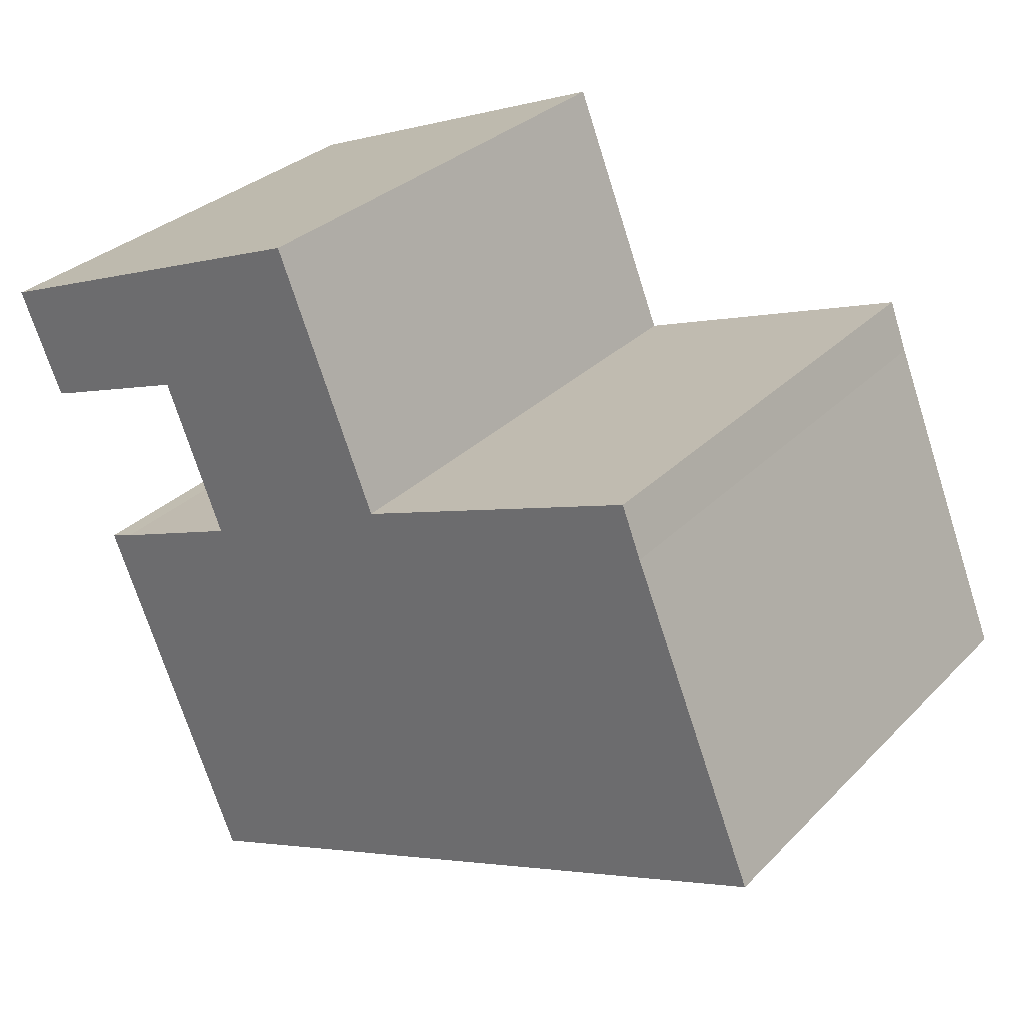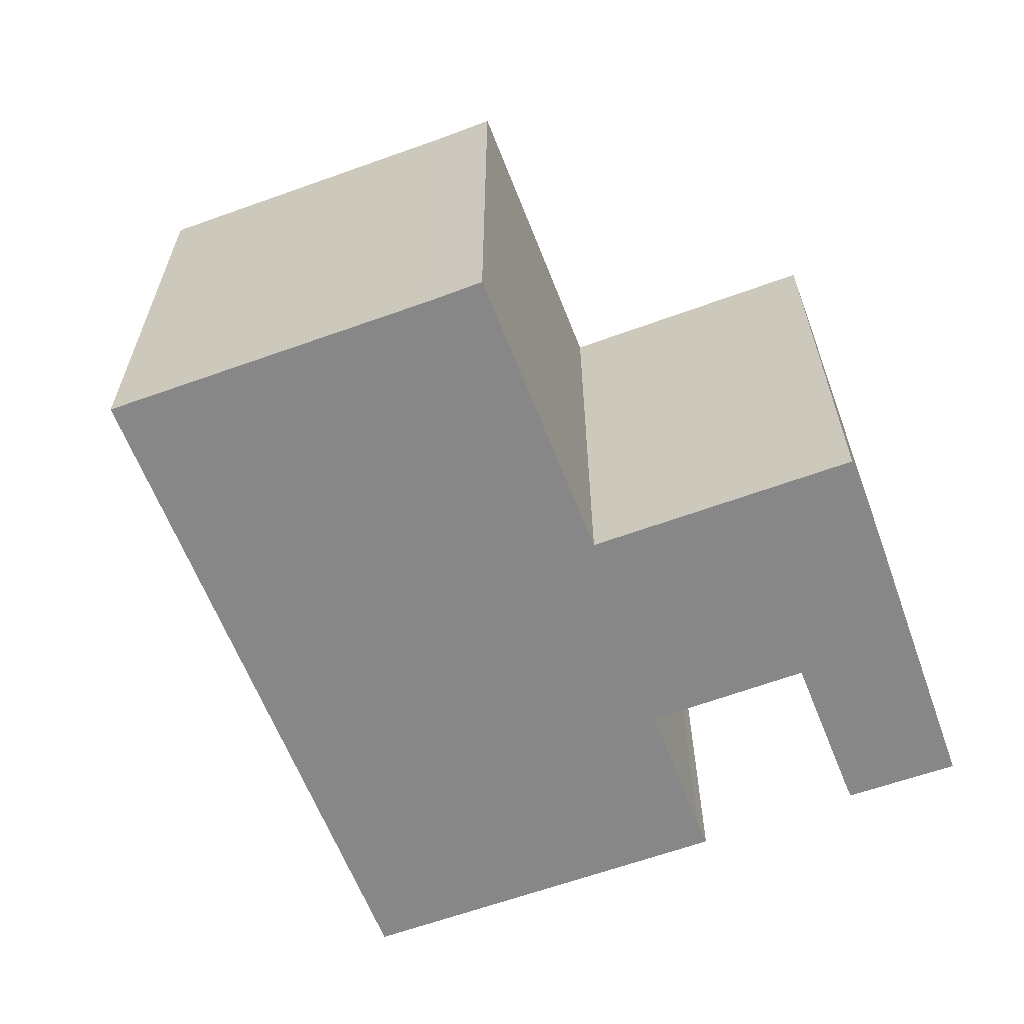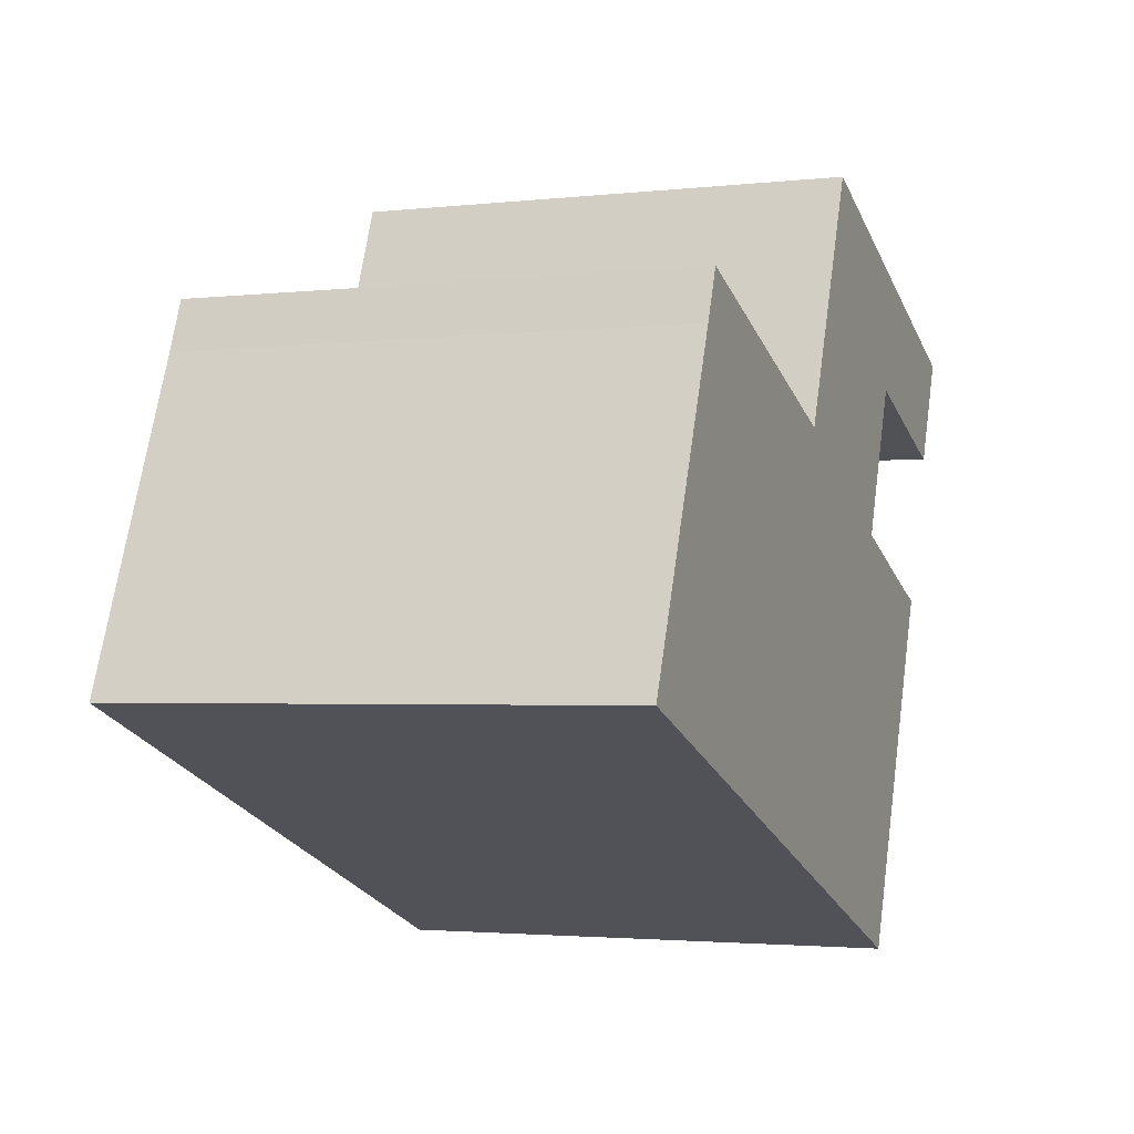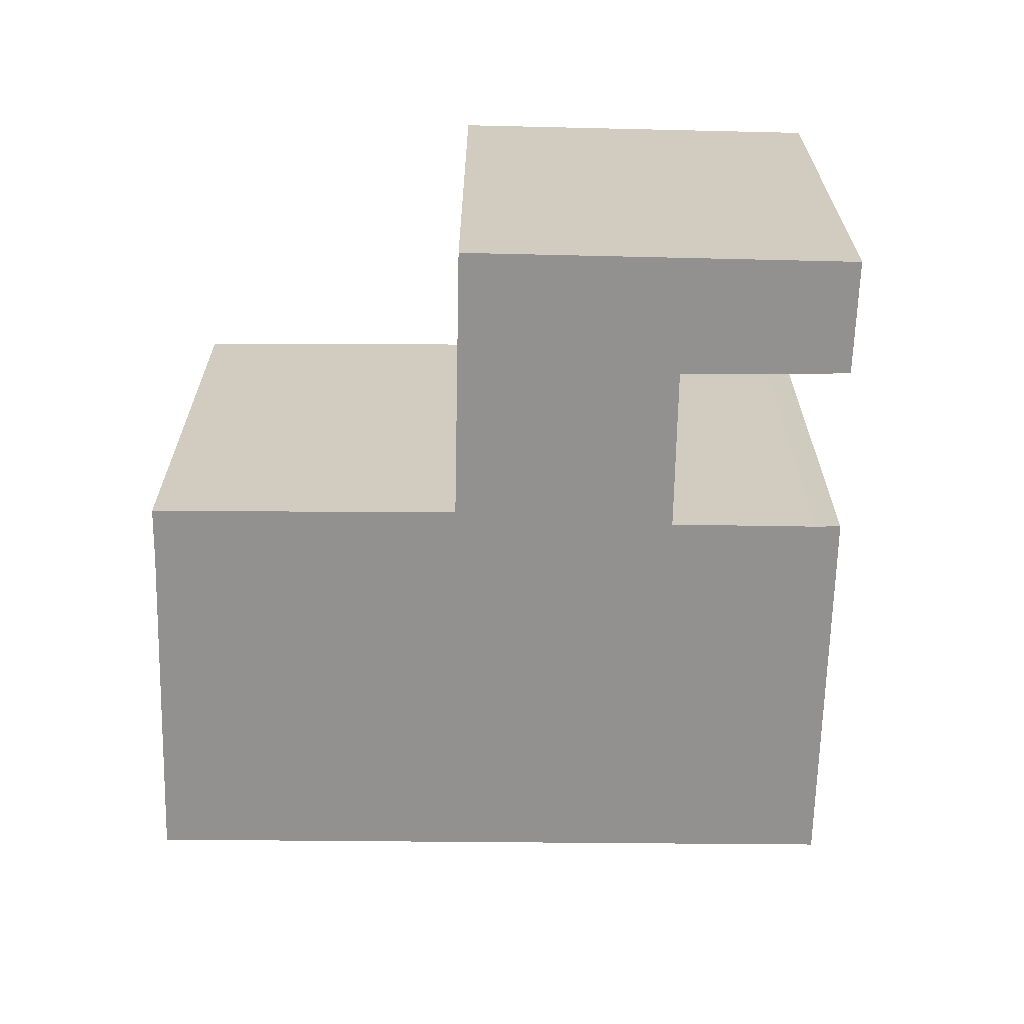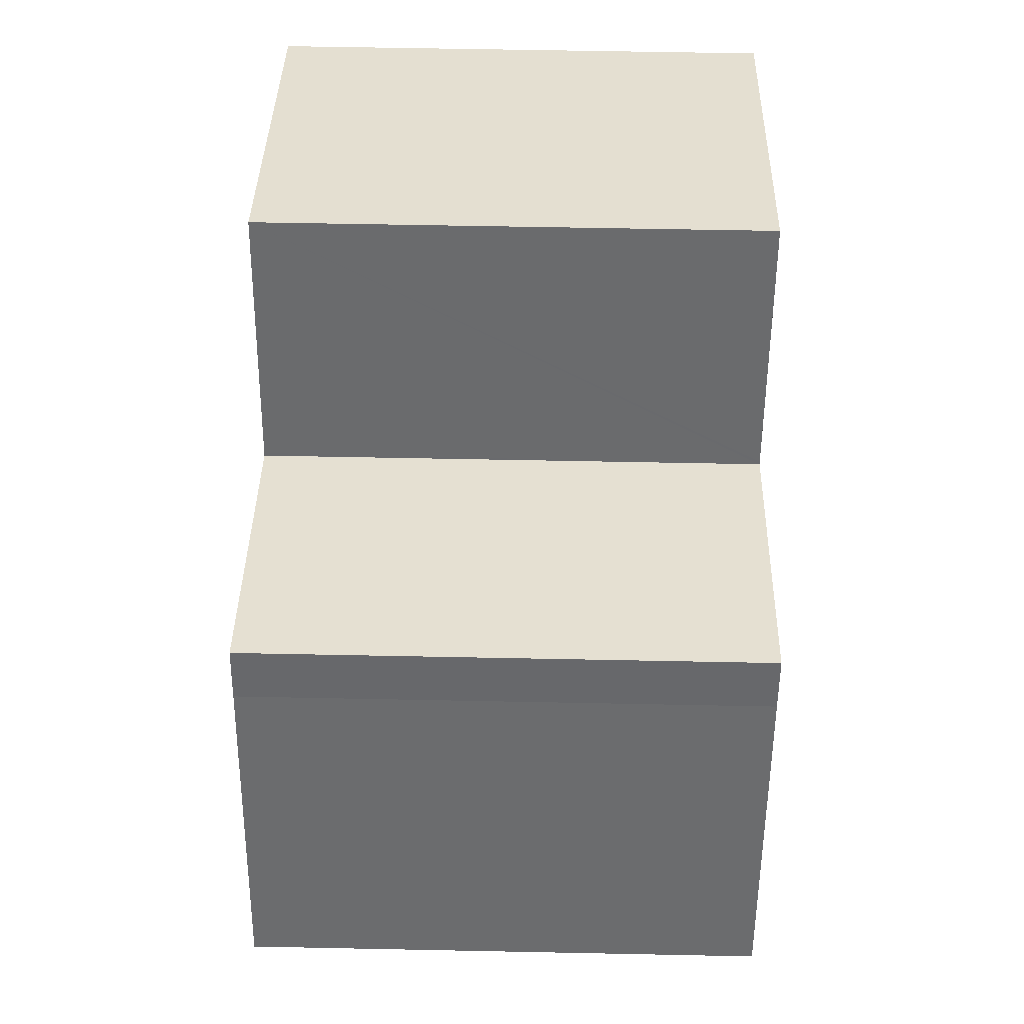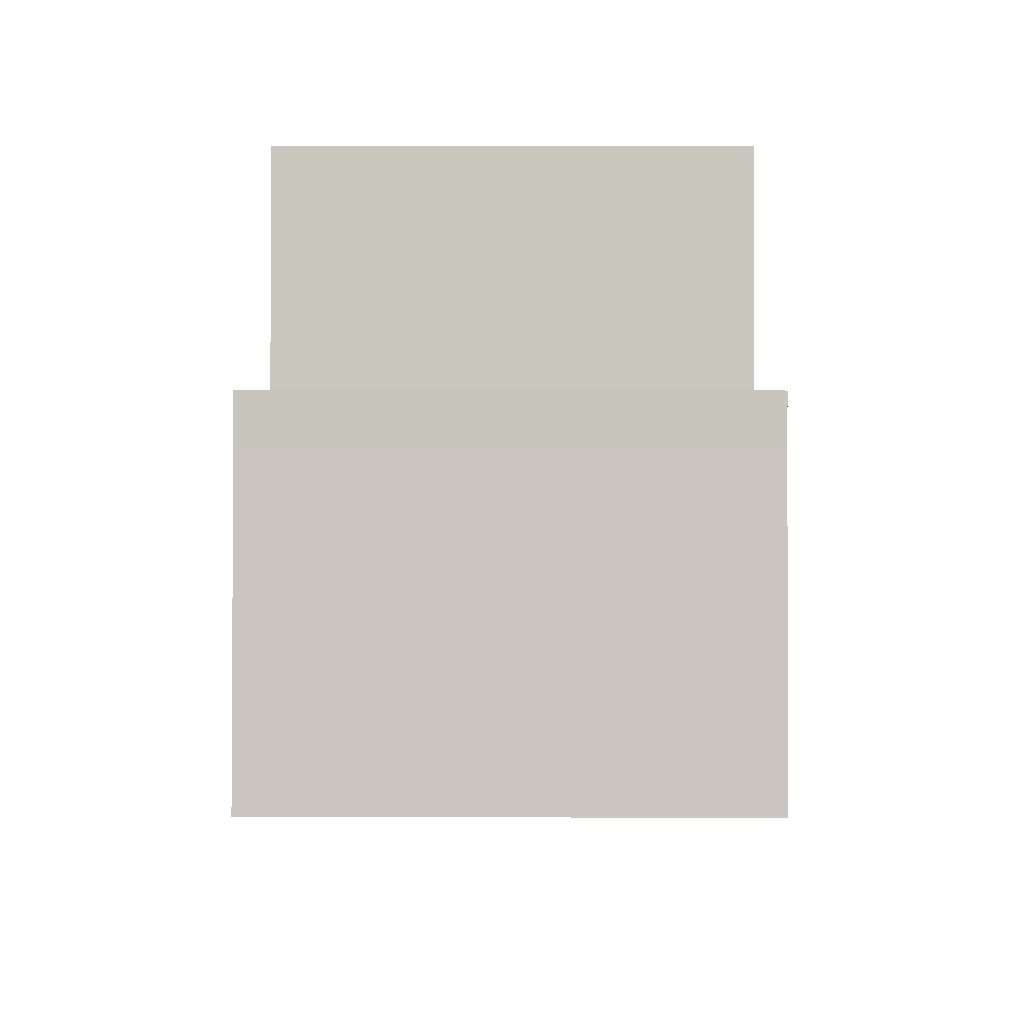
<metadata>
{"format":"obj","ext":"obj","renderer":"f3d","projection":"perspective","resolution":1024,"background":"white","views":[{"elev":30.7,"azim":-144.4,"up":"+Z"},{"elev":-62.4,"azim":-47.9,"up":"+Y"},{"elev":-2.4,"azim":-68.1,"up":"+Z"},{"elev":-66.1,"azim":20.5,"up":"+Y"},{"elev":58.4,"azim":-88.8,"up":"+Z"},{"elev":20.8,"azim":-89.7,"up":"+Z"}]}
</metadata>
<code>
v  19.98 15.53 -7.675
v  23.56 15.53 3.371
v  24.3 15.53 3.107
v  19.42 15.53 4.993
v  13.3 15.53 7.841
v  13.26 15.53 7.748
v  4.47 15.53 11.08
v  3.881 15.53 9.542
v  0 15.53 9.509e-16
v  26.07 15.53 7.853
v  22.74 15.53 12.94
v  27.4 15.53 11.07
v  16.35 15.53 15.5
v  25.53 15.53 8.038
v  21.39 15.53 9.577
v  21.24 15.53 9.631
v  21.13 15.53 9.347
v  19.59 15.53 5.424
v  14.89 15.53 11.85
v  24.3 -1.902e-16 3.107
v  19.98 4.7e-16 -7.675
v  27.4 -6.781e-16 11.07
v  26.07 -4.809e-16 7.853
v  21.24 -5.897e-16 9.631
v  19.59 -3.321e-16 5.424
v  19.42 -3.057e-16 4.993
v  21.13 -5.723e-16 9.347
v  0 0 0
v  25.53 -4.922e-16 8.038
v  21.39 -5.864e-16 9.577
v  3.881 -5.843e-16 9.542
v  4.47 -6.782e-16 11.08
v  13.26 -4.744e-16 7.748
v  13.3 -4.801e-16 7.841
v  16.35 -9.493e-16 15.5
v  14.89 -7.254e-16 11.85
v  22.74 -7.925e-16 12.94
v  23.56 -2.064e-16 3.371
g defaultobject
f 1 2 3
f 2 1 4
f 4 1 5
f 5 1 6
f 6 1 7
f 7 1 8
f 8 1 9
f 10 11 12
f 11 10 13
f 13 10 14
f 13 14 15
f 13 15 16
f 13 16 17
f 13 17 18
f 13 18 19
f 19 18 4
f 19 4 5
f 20 1 3
f 1 20 21
f 22 10 12
f 10 22 23
f 24 17 16
f 17 24 18
f 18 24 4
f 4 24 25
f 4 25 26
f 25 24 27
f 21 9 1
f 9 21 28
f 23 14 10
f 14 23 29
f 29 15 14
f 15 29 16
f 16 29 24
f 24 29 30
f 28 8 9
f 8 28 31
f 31 7 8
f 7 31 32
f 33 5 6
f 5 33 19
f 19 33 13
f 13 33 34
f 13 34 35
f 35 34 36
f 32 6 7
f 6 32 33
f 35 11 13
f 11 35 12
f 12 35 22
f 22 35 37
f 38 3 2
f 3 38 20
f 26 2 4
f 2 26 38
f 37 23 22
f 23 37 29
f 29 37 30
f 30 37 35
f 30 35 24
f 24 35 27
f 27 35 25
f 25 35 26
f 38 21 20
f 21 38 26
f 21 26 35
f 21 35 36
f 21 36 33
f 21 33 28
f 33 36 34
f 28 33 31
f 31 33 32

</code>
